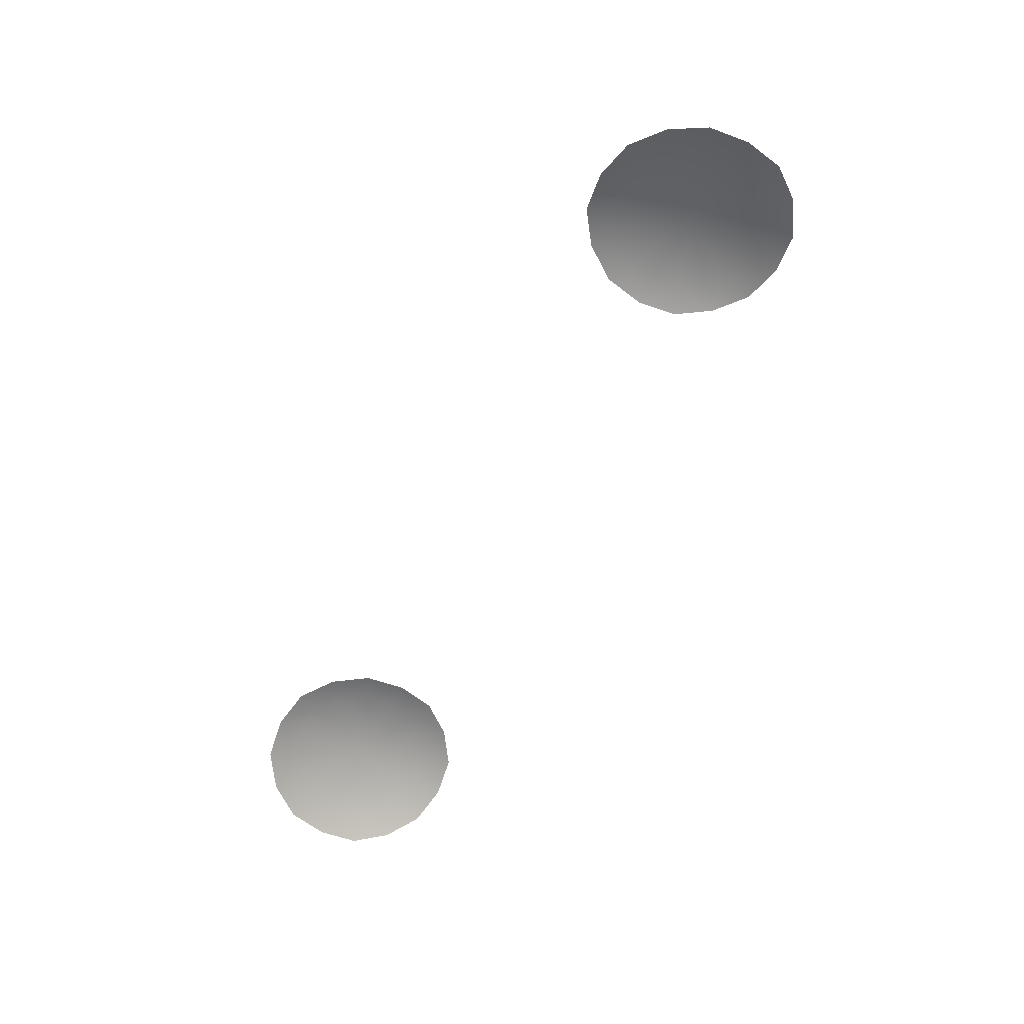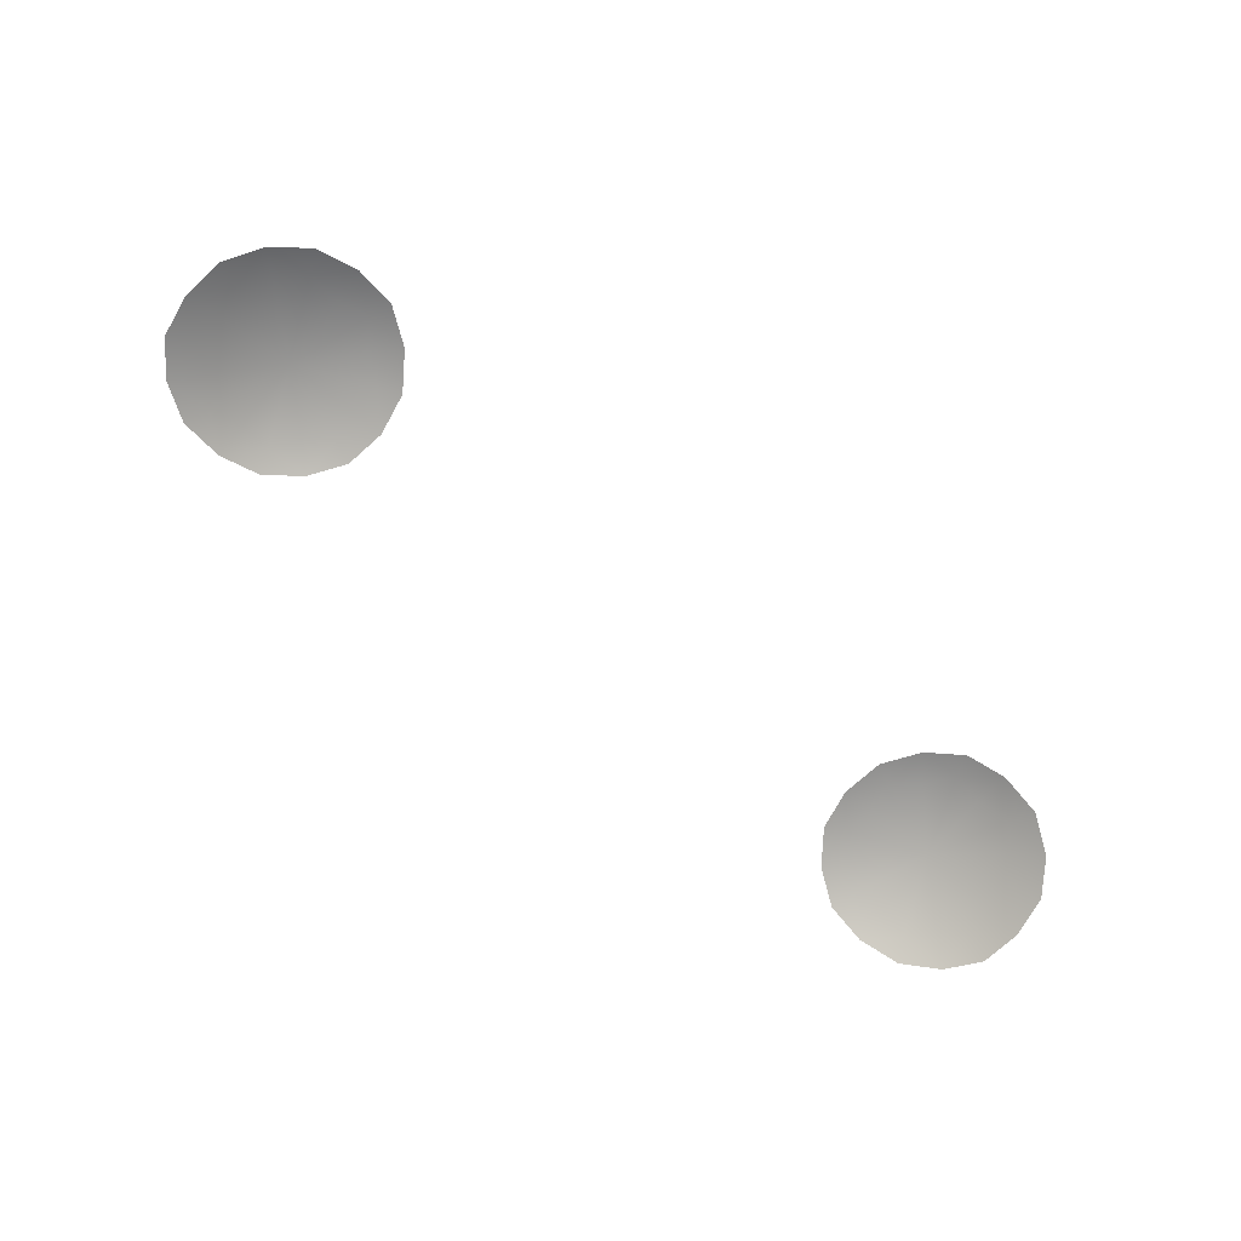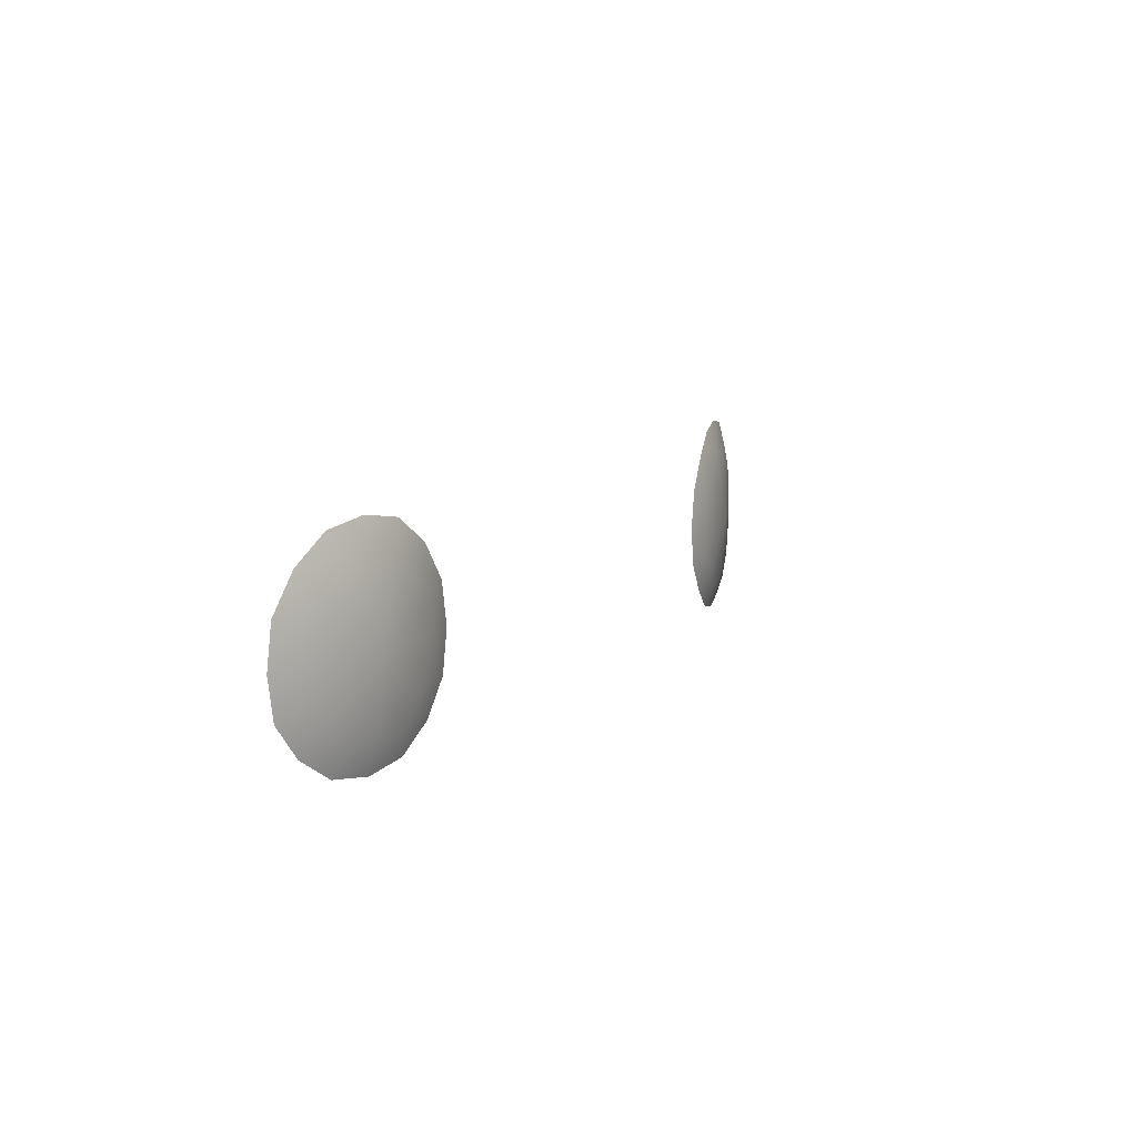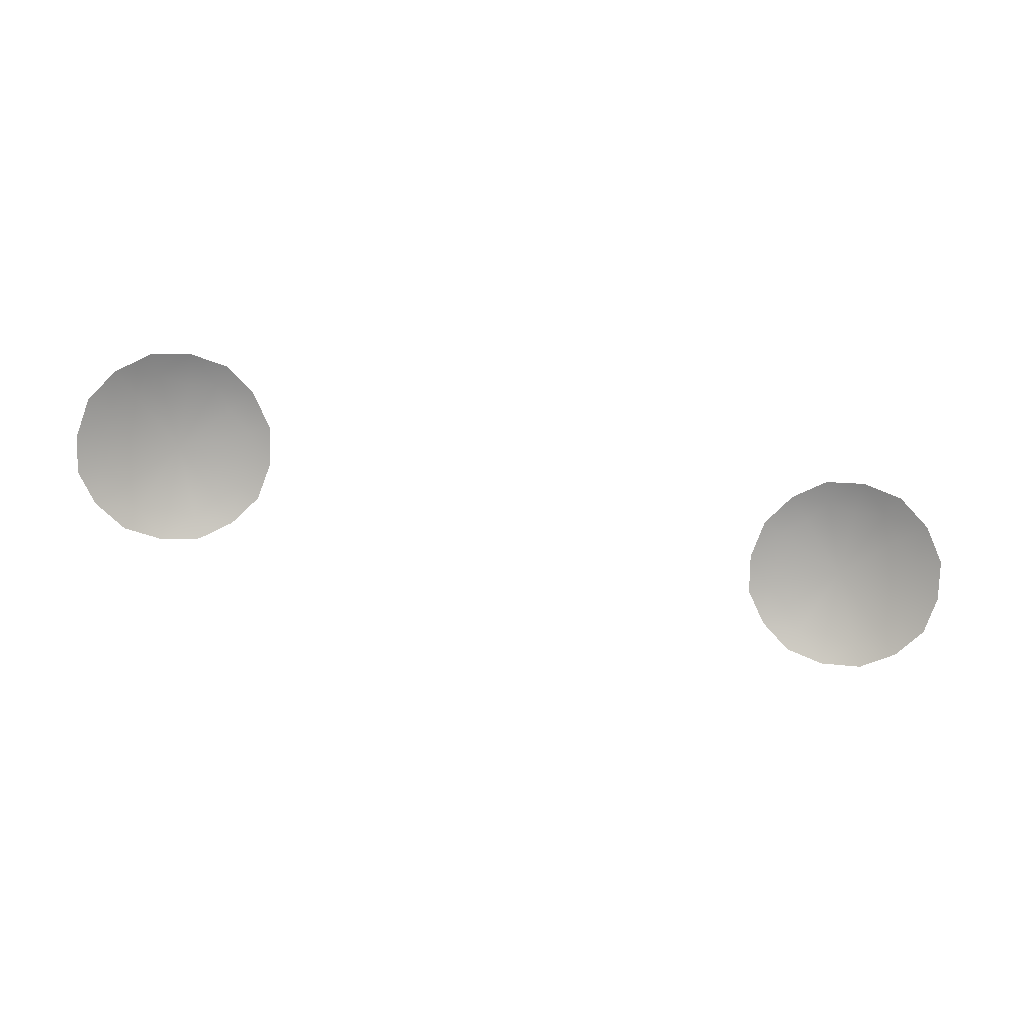
<metadata>
{"format":"obj","ext":"obj","renderer":"f3d","projection":"perspective","resolution":1024,"background":"white","views":[{"elev":-63.2,"azim":-118.8,"up":"+Z"},{"elev":-74.6,"azim":141.4,"up":"+Z"},{"elev":10.4,"azim":-64.9,"up":"+Y"},{"elev":-78.4,"azim":169.0,"up":"+Z"}]}
</metadata>
<code>
o Suzanne.004
v -0.4228 0.1756 0.7868
v -0.3527 0.1471 0.8029
v -0.4498 0.2433 0.7802
v -0.3523 0.2432 0.8183
v -0.285 0.1756 0.8151
v -0.2565 0.2433 0.8174
v -0.285 0.3144 0.8151
v -0.3527 0.344 0.8029
v -0.4228 0.3144 0.7868
v -0.3912 0.1536 0.7941
v -0.4442 0.2061 0.7814
v -0.3995 0.1973 0.8013
v -0.4177 0.2431 0.7968
v -0.3525 0.178 0.8123
v -0.3067 0.1973 0.8206
v -0.2874 0.2431 0.8223
v -0.3067 0.2909 0.8206
v -0.3525 0.3111 0.8123
v -0.3995 0.2909 0.8013
v -0.4442 0.2819 0.7814
v -0.3912 0.3375 0.7941
v -0.3154 0.3375 0.8101
v -0.263 0.2819 0.8171
v -0.263 0.2061 0.8171
v -0.3154 0.1536 0.8101
v -0.3819 0.174 0.8038
v -0.4225 0.2145 0.7939
v -0.4225 0.2727 0.7939
v -0.3239 0.174 0.8162
v -0.2834 0.2145 0.8216
v -0.2834 0.2727 0.8216
v -0.3239 0.3155 0.8162
v -0.3819 0.3155 0.8038
v 0.4498 0.2433 0.7802
v 0.4228 0.3144 0.7868
v 0.3527 0.344 0.8029
v 0.285 0.3144 0.8151
v 0.2565 0.2433 0.8174
v 0.285 0.1756 0.8151
v 0.3523 0.2432 0.8183
v 0.3527 0.1471 0.8029
v 0.4228 0.1756 0.7868
v 0.4442 0.2819 0.7814
v 0.3912 0.3375 0.7941
v 0.3154 0.3375 0.8101
v 0.263 0.2819 0.8171
v 0.263 0.2061 0.8171
v 0.3154 0.1536 0.8101
v 0.3912 0.1536 0.7941
v 0.4442 0.2061 0.7814
v 0.4177 0.2431 0.7968
v 0.3995 0.1973 0.8013
v 0.3525 0.178 0.8123
v 0.3067 0.1973 0.8206
v 0.2874 0.2431 0.8223
v 0.3067 0.2909 0.8206
v 0.3525 0.3111 0.8123
v 0.3995 0.2909 0.8013
v 0.4225 0.2145 0.7939
v 0.3819 0.174 0.8038
v 0.3239 0.174 0.8162
v 0.2834 0.2145 0.8216
v 0.2834 0.2727 0.8216
v 0.3239 0.3155 0.8162
v 0.3819 0.3155 0.8038
v 0.4225 0.2727 0.7939
f 4 12 26 14
f 1 10 26 12
f 2 14 26 10
f 3 11 27 13
f 1 12 27 11
f 4 13 27 12
f 9 20 28 19
f 3 13 28 20
f 4 19 28 13
f 2 25 29 14
f 5 15 29 25
f 4 14 29 15
f 5 24 30 15
f 6 16 30 24
f 4 15 30 16
f 6 23 31 16
f 7 17 31 23
f 4 16 31 17
f 7 22 32 17
f 8 18 32 22
f 4 17 32 18
f 8 21 33 18
f 9 19 33 21
f 4 18 33 19
f 40 52 59 51
f 42 50 59 52
f 34 51 59 50
f 41 49 60 53
f 42 52 60 49
f 40 53 60 52
f 40 54 61 53
f 39 48 61 54
f 41 53 61 48
f 40 55 62 54
f 38 47 62 55
f 39 54 62 47
f 40 56 63 55
f 37 46 63 56
f 38 55 63 46
f 40 57 64 56
f 36 45 64 57
f 37 56 64 45
f 40 58 65 57
f 35 44 65 58
f 36 57 65 44
f 40 51 66 58
f 34 43 66 51
f 35 58 66 43

</code>
